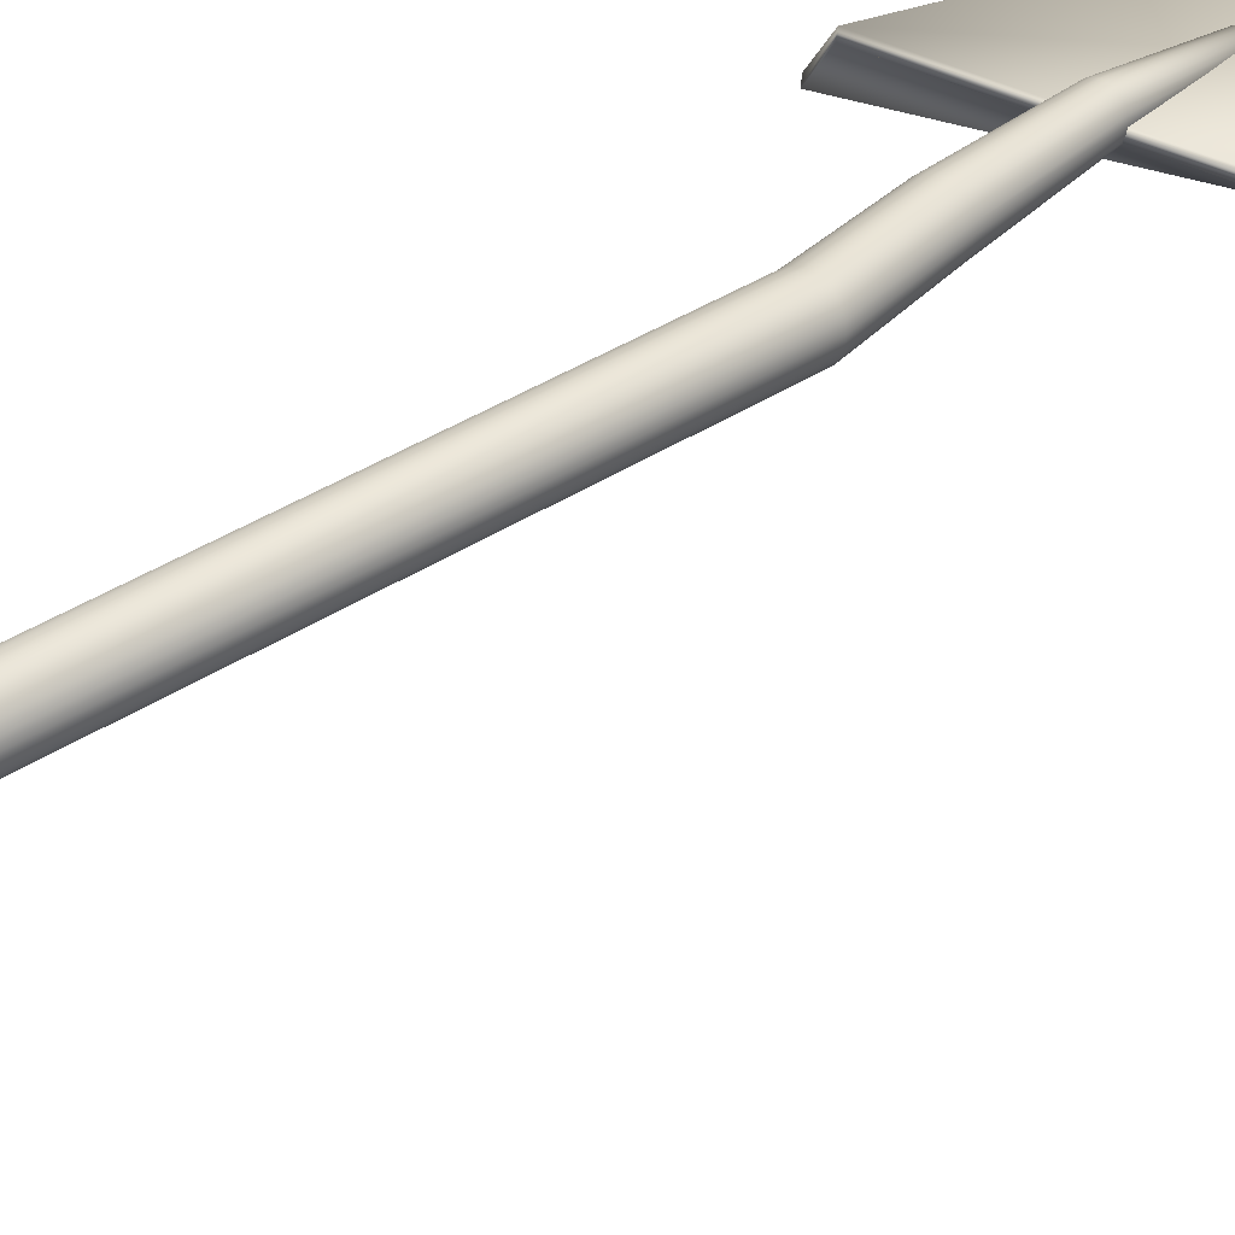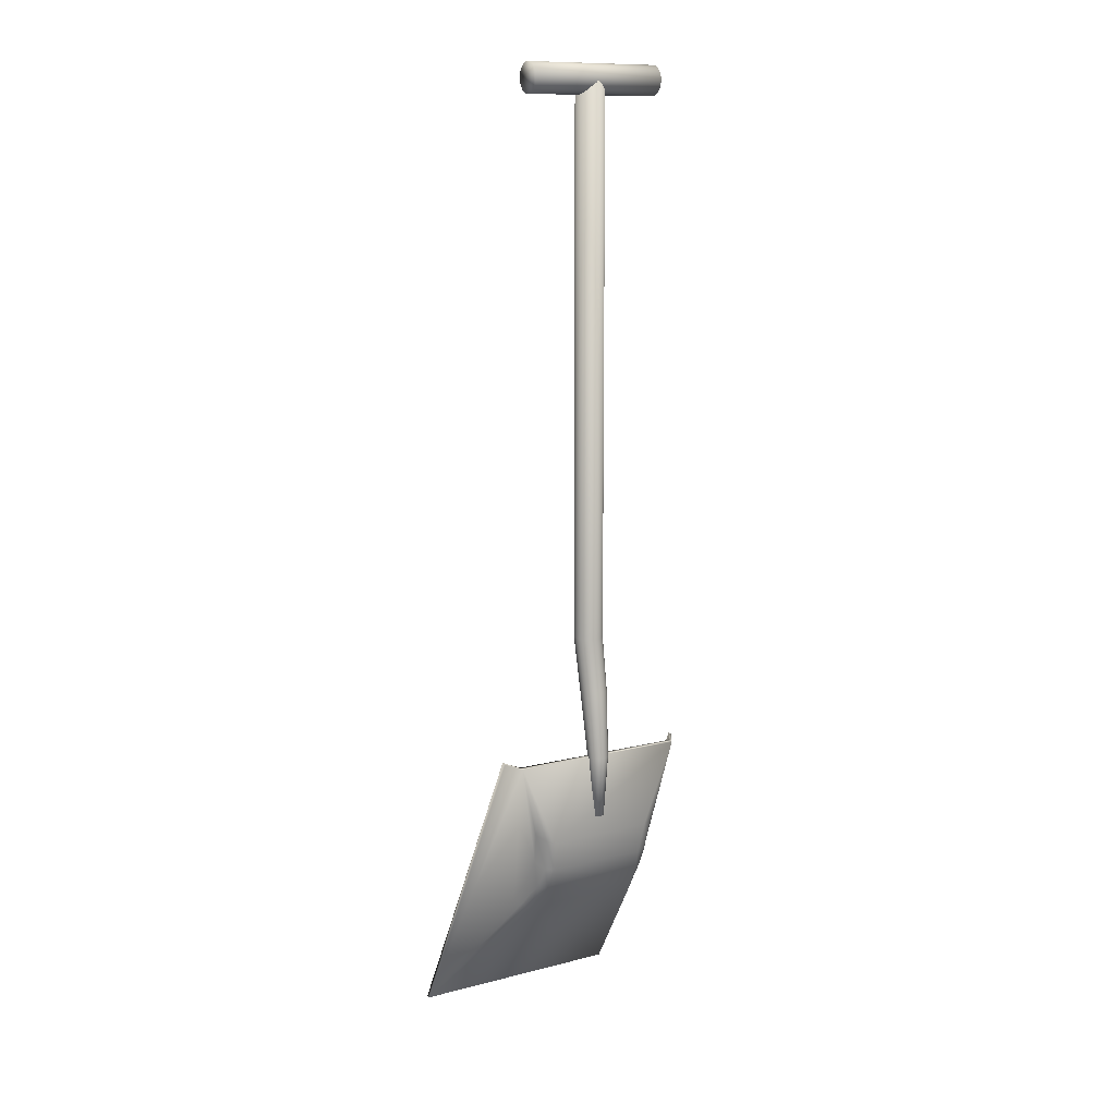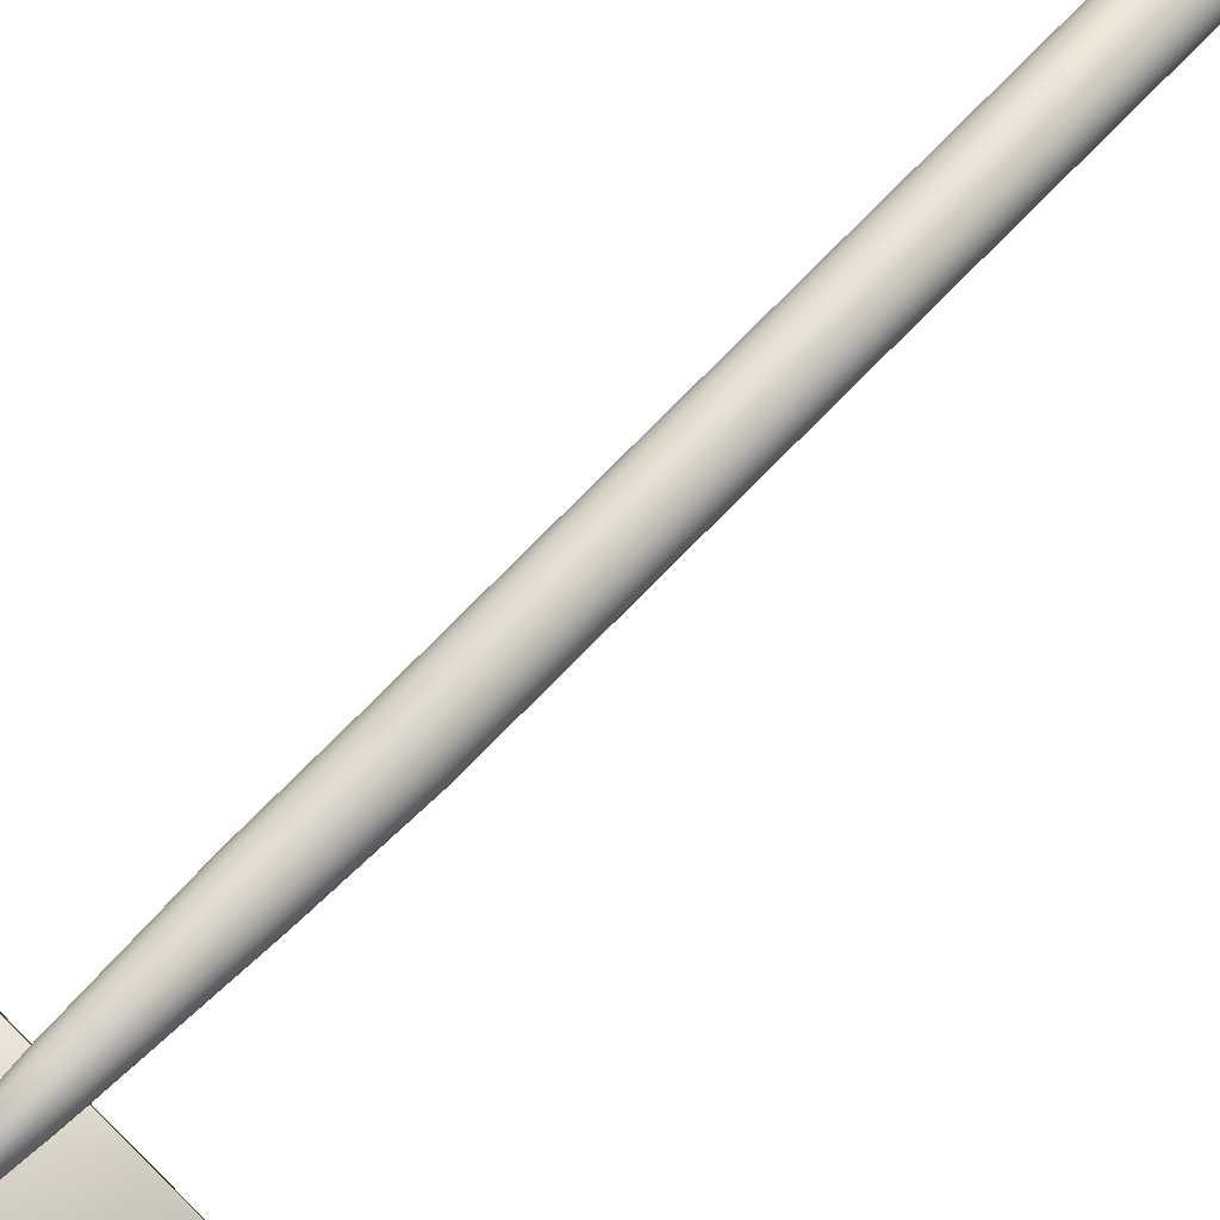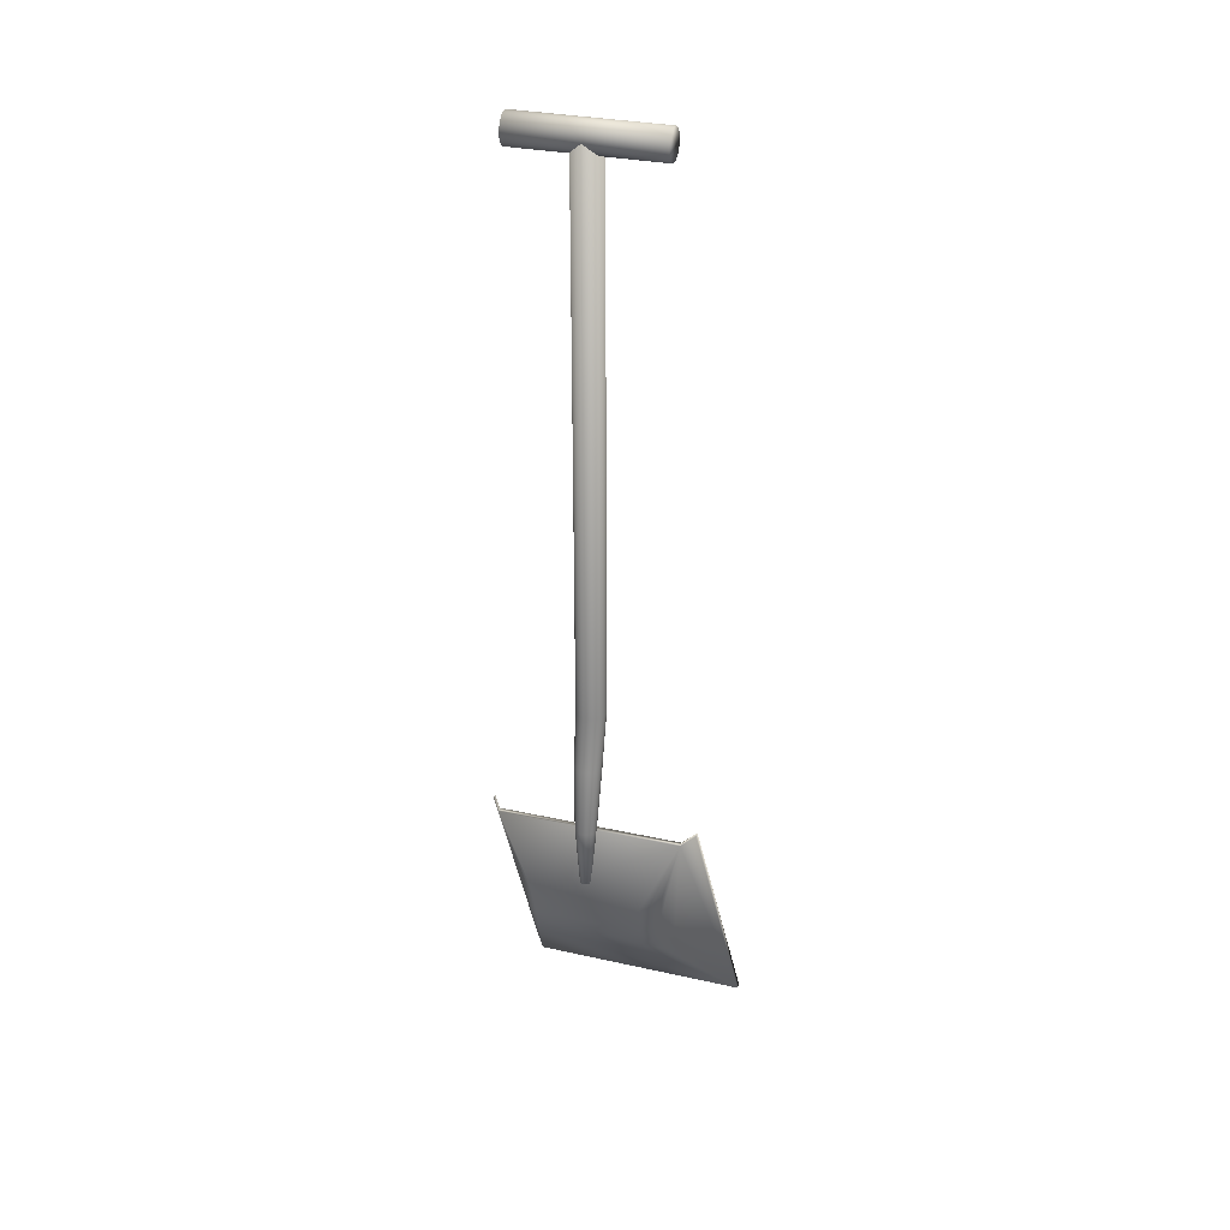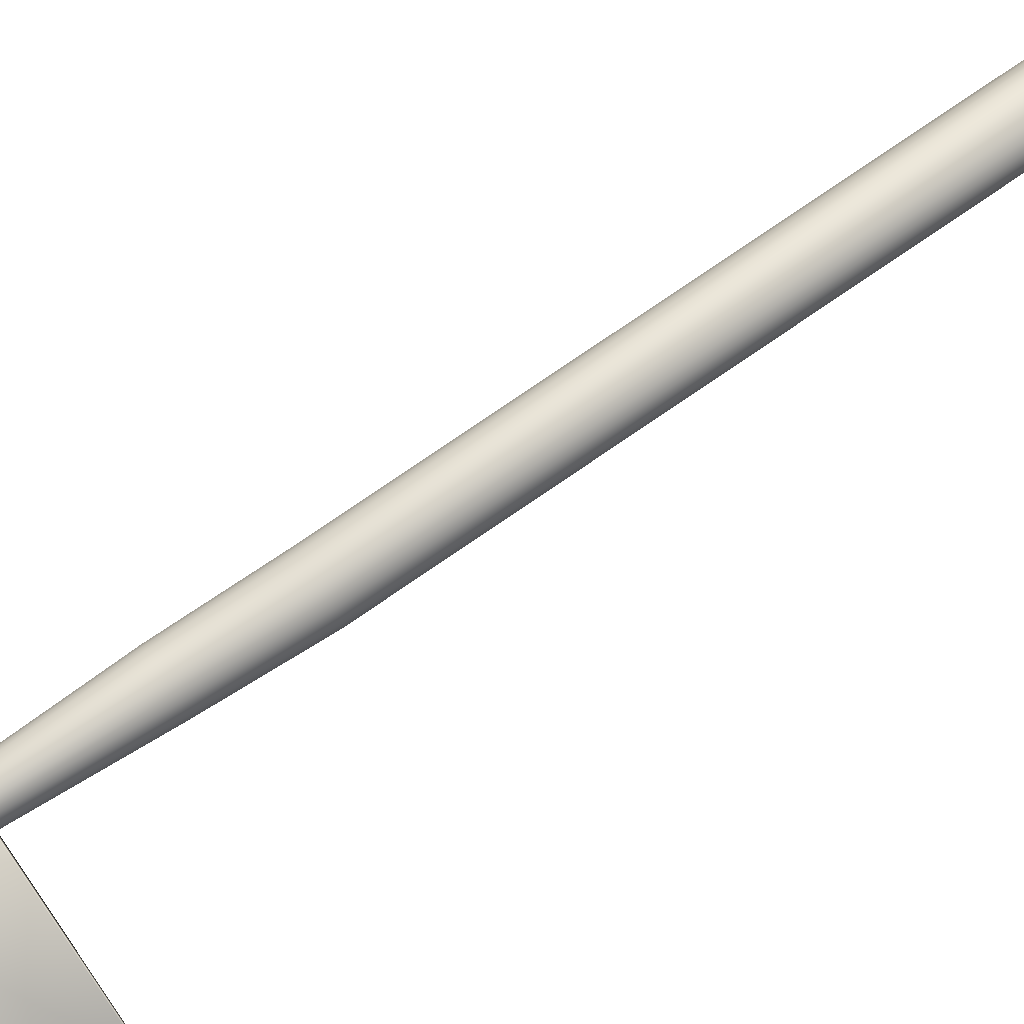
<metadata>
{"format":"obj","ext":"obj","renderer":"f3d","projection":"perspective","resolution":1024,"background":"white","views":[{"elev":27.6,"azim":-138.0,"up":"+Z"},{"elev":11.6,"azim":-32.4,"up":"+Y"},{"elev":79.5,"azim":44.9,"up":"+Z"},{"elev":30.4,"azim":17.7,"up":"+Y"},{"elev":78.4,"azim":55.7,"up":"+Z"}]}
</metadata>
<code>
v 0.03268 0.3186 0.1747
v 0.025 0.02571 0.0295
v 0.2385 0.025 0.03
v 0.2291 0.3176 0.1742
v 0.2186 0.3155 0.1901
v 0.04306 0.3163 0.1904
v 0.2026 0.1673 0.1468
v 0.1968 0.163 0.1542
v 0.1905 0.1596 0.1594
v 0.06996 0.1596 0.1594
v 0.0624 0.1638 0.1545
v 0.05921 0.1669 0.1457
v 0.1994 0.2428 0.1858
v 0.1918 0.2401 0.192
v 0.1815 0.2372 0.1961
v 0.07622 0.2373 0.1958
v 0.06947 0.2397 0.1914
v 0.06221 0.2442 0.183
v 0.1984 0.1925 0.1678
v 0.1909 0.1878 0.175
v 0.1817 0.1855 0.1811
v 0.07713 0.1857 0.1803
v 0.06874 0.1885 0.1754
v 0.06214 0.193 0.167
v 0.1968 0.2136 0.178
v 0.1887 0.2088 0.1866
v 0.1792 0.2073 0.1894
v 0.07881 0.2074 0.1901
v 0.07103 0.2092 0.1868
v 0.06481 0.2147 0.1765
v 0.03268 0.3194 0.1702
v 0.025 0.02571 0.025
v 0.2392 0.02571 0.0255
v 0.2291 0.3185 0.1697
v 0.2186 0.3163 0.1856
v 0.04306 0.3171 0.1859
v 0.2026 0.1681 0.1423
v 0.1968 0.1638 0.1497
v 0.1905 0.1604 0.1549
v 0.06996 0.1604 0.1549
v 0.0624 0.1646 0.15
v 0.05921 0.1677 0.1412
v 0.1994 0.2436 0.1813
v 0.1918 0.2409 0.1875
v 0.1815 0.238 0.1916
v 0.07622 0.2382 0.1913
v 0.06947 0.2405 0.1869
v 0.06221 0.245 0.1785
v 0.1984 0.1933 0.1633
v 0.1909 0.1887 0.1705
v 0.1817 0.1863 0.1766
v 0.07713 0.1865 0.1758
v 0.06874 0.1893 0.1709
v 0.06214 0.1938 0.1625
v 0.1968 0.2144 0.1735
v 0.1887 0.2097 0.1821
v 0.1792 0.2081 0.1849
v 0.07881 0.2082 0.1856
v 0.07103 0.21 0.1823
v 0.06481 0.2155 0.172
v 0.06153 0.9463 0.1733
v 0.06153 0.9468 0.1697
v 0.06153 0.9468 0.177
v 0.06153 0.9482 0.1663
v 0.06153 0.9482 0.1804
v 0.06153 0.9505 0.1634
v 0.06153 0.9505 0.1833
v 0.06153 0.9535 0.1611
v 0.06153 0.9535 0.1855
v 0.06153 0.957 0.1597
v 0.06153 0.957 0.1869
v 0.06153 0.9607 0.1592
v 0.06153 0.9607 0.1733
v 0.06153 0.9607 0.1874
v 0.06153 0.9644 0.1597
v 0.06153 0.9644 0.1869
v 0.06153 0.9678 0.1611
v 0.06153 0.9678 0.1855
v 0.06153 0.9708 0.1634
v 0.06153 0.9708 0.1833
v 0.06153 0.9731 0.1663
v 0.06153 0.9731 0.1804
v 0.06153 0.9745 0.1697
v 0.06153 0.9745 0.177
v 0.06153 0.975 0.1733
v 0.1989 0.9463 0.1733
v 0.1989 0.9468 0.1697
v 0.1989 0.9468 0.177
v 0.1989 0.9482 0.1663
v 0.1989 0.9482 0.1804
v 0.1989 0.9505 0.1634
v 0.1989 0.9505 0.1833
v 0.1989 0.9535 0.1611
v 0.1989 0.9535 0.1855
v 0.1989 0.957 0.1597
v 0.1989 0.957 0.1869
v 0.1989 0.9607 0.1592
v 0.1989 0.9607 0.1733
v 0.1989 0.9607 0.1874
v 0.1989 0.9644 0.1597
v 0.1989 0.9644 0.1869
v 0.1989 0.9678 0.1611
v 0.1989 0.9678 0.1855
v 0.1989 0.9708 0.1634
v 0.1989 0.9708 0.1833
v 0.1989 0.9731 0.1663
v 0.1989 0.9731 0.1804
v 0.1989 0.9745 0.1697
v 0.1989 0.9745 0.177
v 0.1989 0.975 0.1733
v 0.1149 0.4331 0.1732
v 0.1149 0.9609 0.1732
v 0.1289 0.9609 0.1732
v 0.1154 0.4331 0.1696
v 0.1154 0.4331 0.1768
v 0.1154 0.9609 0.1696
v 0.1154 0.9609 0.1768
v 0.1168 0.4331 0.1662
v 0.1168 0.4331 0.1802
v 0.1168 0.9609 0.1662
v 0.1168 0.9609 0.1802
v 0.119 0.4331 0.1633
v 0.119 0.4331 0.1831
v 0.119 0.9609 0.1633
v 0.119 0.9609 0.1831
v 0.1219 0.4331 0.1611
v 0.1219 0.4331 0.1853
v 0.1219 0.9609 0.1611
v 0.1219 0.9609 0.1853
v 0.1253 0.4331 0.1597
v 0.1253 0.4331 0.1867
v 0.1253 0.9609 0.1597
v 0.1253 0.9609 0.1867
v 0.1289 0.4331 0.1592
v 0.1289 0.4331 0.1872
v 0.1289 0.9609 0.1592
v 0.1289 0.9609 0.1872
v 0.1325 0.4331 0.1597
v 0.1325 0.4331 0.1867
v 0.1325 0.9609 0.1597
v 0.1325 0.9609 0.1867
v 0.1359 0.4331 0.1611
v 0.1359 0.4331 0.1853
v 0.1359 0.9609 0.1611
v 0.1359 0.9609 0.1853
v 0.1388 0.4331 0.1633
v 0.1388 0.4331 0.1831
v 0.1388 0.9609 0.1633
v 0.1388 0.9609 0.1831
v 0.141 0.4331 0.1662
v 0.141 0.4331 0.1802
v 0.141 0.9609 0.1662
v 0.141 0.9609 0.1802
v 0.1424 0.4331 0.1696
v 0.1424 0.4331 0.1768
v 0.1424 0.9609 0.1696
v 0.1424 0.9609 0.1768
v 0.1429 0.4331 0.1732
v 0.1429 0.9609 0.1732
v 0.1159 0.3808 0.1828
v 0.1163 0.3808 0.1794
v 0.1163 0.3808 0.1861
v 0.1176 0.3808 0.1763
v 0.1176 0.3808 0.1892
v 0.1188 0.3157 0.1909
v 0.1191 0.3157 0.1883
v 0.1191 0.3157 0.1935
v 0.1197 0.3808 0.1919
v 0.1197 0.3808 0.1736
v 0.1201 0.3157 0.1859
v 0.1201 0.3157 0.196
v 0.1217 0.3157 0.1981
v 0.1217 0.3157 0.1838
v 0.1224 0.3808 0.194
v 0.1224 0.3808 0.1715
v 0.1229 0.256 0.1909
v 0.1231 0.256 0.1905
v 0.1231 0.256 0.1925
v 0.1237 0.256 0.1879
v 0.1237 0.256 0.1939
v 0.1238 0.3157 0.1822
v 0.1238 0.3157 0.1997
v 0.1247 0.256 0.1867
v 0.1247 0.256 0.1952
v 0.1255 0.3808 0.1702
v 0.1255 0.3808 0.1953
v 0.1259 0.256 0.1961
v 0.1259 0.256 0.1857
v 0.1263 0.3157 0.1812
v 0.1263 0.3157 0.2007
v 0.1273 0.256 0.1852
v 0.1273 0.256 0.1967
v 0.1289 0.256 0.1969
v 0.1289 0.3157 0.201
v 0.1289 0.3808 0.1957
v 0.1289 0.3157 0.1808
v 0.1289 0.3808 0.1698
v 0.1289 0.256 0.185
v 0.1289 0.2562 0.1911
v 0.1304 0.256 0.1967
v 0.1304 0.256 0.1852
v 0.1315 0.3157 0.1812
v 0.1315 0.3157 0.2007
v 0.1319 0.256 0.1857
v 0.1319 0.256 0.1961
v 0.1322 0.3808 0.1702
v 0.1322 0.3808 0.1953
v 0.1331 0.256 0.1867
v 0.1331 0.256 0.1952
v 0.1339 0.3157 0.1822
v 0.1339 0.3157 0.1997
v 0.1341 0.256 0.1939
v 0.1341 0.256 0.1879
v 0.1347 0.256 0.1894
v 0.1347 0.256 0.1925
v 0.1349 0.256 0.1909
v 0.1354 0.3808 0.194
v 0.1354 0.3808 0.1715
v 0.136 0.3157 0.1981
v 0.136 0.3157 0.1838
v 0.1376 0.3157 0.196
v 0.1376 0.3157 0.1859
v 0.1381 0.3808 0.1919
v 0.1381 0.3808 0.1736
v 0.1386 0.3157 0.1883
v 0.1386 0.3157 0.1935
v 0.139 0.3157 0.1909
v 0.1401 0.3808 0.1763
v 0.1401 0.3808 0.1892
v 0.1414 0.3808 0.1861
v 0.1414 0.3808 0.1794
v 0.1419 0.3808 0.1828
f 14 13 5
f 15 14 5
f 17 16 6
f 19 7 5
f 7 3 5
f 12 2 11
f 18 17 6
f 24 12 11
f 10 2 3
f 20 8 7
f 8 3 7
f 16 15 5
f 22 10 9
f 21 9 8
f 9 3 8
f 5 3 4
f 23 11 10
f 11 2 10
f 6 12 24
f 6 2 12
f 6 1 2
f 13 25 5
f 25 19 5
f 14 26 25
f 26 20 19
f 15 27 26
f 27 21 20
f 16 28 27
f 28 22 21
f 17 29 28
f 29 23 22
f 18 30 29
f 30 24 23
f 6 30 18
f 6 24 30
f 34 4 3
f 2 32 33
f 5 4 34
f 6 5 35
f 2 1 31
f 31 1 6
f 35 43 44
f 35 44 45
f 36 46 47
f 35 37 49
f 41 32 42
f 36 47 48
f 53 41 42
f 39 33 32
f 49 37 38
f 37 33 38
f 36 35 45
f 51 39 40
f 50 38 39
f 38 33 39
f 52 40 41
f 40 32 41
f 54 42 36
f 42 32 36
f 32 31 36
f 35 55 43
f 35 49 55
f 43 55 56
f 55 49 50
f 44 56 57
f 56 50 51
f 45 57 58
f 57 51 52
f 46 58 59
f 58 52 53
f 47 59 60
f 59 53 54
f 48 60 36
f 60 54 36
f 33 37 35
f 101 99 98
f 105 103 98
f 109 107 98
f 108 110 98
f 104 106 98
f 100 102 98
f 95 97 98
f 91 93 98
f 87 89 98
f 88 86 98
f 92 90 98
f 96 94 98
f 76 74 99
f 78 76 101
f 80 78 103
f 82 80 105
f 84 82 107
f 85 84 109
f 83 85 110
f 81 83 108
f 79 81 106
f 77 79 104
f 75 77 102
f 72 75 100
f 70 72 97
f 68 70 95
f 66 68 93
f 64 66 91
f 62 64 89
f 61 62 87
f 63 61 86
f 65 63 88
f 67 65 90
f 69 67 92
f 71 69 94
f 74 71 96
f 73 74 76
f 73 78 80
f 73 82 84
f 73 85 83
f 73 81 79
f 73 77 75
f 73 72 70
f 73 68 66
f 73 64 62
f 73 61 63
f 73 65 67
f 73 69 71
f 156 159 158
f 152 156 154
f 148 152 150
f 144 148 146
f 140 144 142
f 136 140 138
f 132 136 134
f 128 132 130
f 124 128 126
f 120 124 122
f 116 120 118
f 112 116 114
f 117 112 111
f 121 117 115
f 125 121 119
f 129 125 123
f 133 129 127
f 137 133 131
f 141 137 135
f 145 141 139
f 149 145 143
f 153 149 147
f 157 153 151
f 159 157 155
f 113 159 156
f 113 152 148
f 113 144 140
f 113 136 132
f 113 128 124
f 113 120 116
f 113 112 117
f 113 121 125
f 113 129 133
f 113 137 141
f 113 145 149
f 113 153 157
f 214 216 199
f 208 213 199
f 201 204 199
f 191 198 199
f 183 188 199
f 177 179 199
f 177 199 176
f 178 176 199
f 184 180 199
f 192 187 199
f 200 193 199
f 209 205 199
f 215 212 199
f 225 227 216
f 222 225 214
f 220 222 213
f 210 220 208
f 202 210 204
f 196 202 201
f 189 196 198
f 181 189 191
f 173 181 188
f 170 173 183
f 166 170 179
f 165 166 177
f 167 165 176
f 171 167 178
f 172 171 180
f 182 172 184
f 190 182 187
f 194 190 192
f 203 194 193
f 211 203 200
f 219 211 205
f 221 219 209
f 226 221 212
f 227 226 215
f 231 232 227
f 228 231 225
f 224 228 222
f 218 224 220
f 206 218 210
f 197 206 202
f 185 197 196
f 175 185 189
f 169 175 181
f 163 169 173
f 161 163 170
f 160 161 166
f 162 160 165
f 164 162 167
f 168 164 171
f 174 168 172
f 186 174 182
f 195 186 190
f 207 195 194
f 217 207 203
f 223 217 211
f 229 223 219
f 230 229 221
f 232 230 226
f 154 158 232
f 150 154 231
f 146 150 228
f 142 146 224
f 138 142 218
f 134 138 206
f 130 134 197
f 126 130 185
f 122 126 175
f 118 122 169
f 114 118 163
f 111 114 161
f 115 111 160
f 119 115 162
f 123 119 164
f 127 123 168
f 131 127 174
f 135 131 186
f 139 135 195
f 143 139 207
f 147 143 217
f 151 147 223
f 155 151 229
f 158 155 230
f 24 11 23
f 10 3 9
f 20 7 19
f 16 5 6
f 22 9 21
f 21 8 20
f 23 10 22
f 14 25 13
f 26 19 25
f 15 26 14
f 27 20 26
f 16 27 15
f 28 21 27
f 17 28 16
f 29 22 28
f 18 29 17
f 30 23 29
f 34 3 33
f 2 33 3
f 5 34 35
f 6 35 36
f 2 31 32
f 31 6 36
f 53 42 54
f 39 32 40
f 49 38 50
f 36 45 46
f 51 40 52
f 50 39 51
f 52 41 53
f 43 56 44
f 55 50 56
f 44 57 45
f 56 51 57
f 45 58 46
f 57 52 58
f 46 59 47
f 58 53 59
f 47 60 48
f 59 54 60
f 33 35 34
f 101 98 103
f 105 98 107
f 109 98 110
f 108 98 106
f 104 98 102
f 100 98 97
f 95 98 93
f 91 98 89
f 87 98 86
f 88 98 90
f 92 98 94
f 96 98 99
f 76 99 101
f 78 101 103
f 80 103 105
f 82 105 107
f 84 107 109
f 85 109 110
f 83 110 108
f 81 108 106
f 79 106 104
f 77 104 102
f 75 102 100
f 72 100 97
f 70 97 95
f 68 95 93
f 66 93 91
f 64 91 89
f 62 89 87
f 61 87 86
f 63 86 88
f 65 88 90
f 67 90 92
f 69 92 94
f 71 94 96
f 74 96 99
f 73 76 78
f 73 80 82
f 73 84 85
f 73 83 81
f 73 79 77
f 73 75 72
f 73 70 68
f 73 66 64
f 73 62 61
f 73 63 65
f 73 67 69
f 73 71 74
f 156 158 154
f 152 154 150
f 148 150 146
f 144 146 142
f 140 142 138
f 136 138 134
f 132 134 130
f 128 130 126
f 124 126 122
f 120 122 118
f 116 118 114
f 112 114 111
f 117 111 115
f 121 115 119
f 125 119 123
f 129 123 127
f 133 127 131
f 137 131 135
f 141 135 139
f 145 139 143
f 149 143 147
f 153 147 151
f 157 151 155
f 159 155 158
f 113 156 152
f 113 148 144
f 113 140 136
f 113 132 128
f 113 124 120
f 113 116 112
f 113 117 121
f 113 125 129
f 113 133 137
f 113 141 145
f 113 149 153
f 113 157 159
f 214 199 213
f 208 199 204
f 201 199 198
f 191 199 188
f 183 199 179
f 178 199 180
f 184 199 187
f 192 199 193
f 200 199 205
f 209 199 212
f 215 199 216
f 225 216 214
f 222 214 213
f 220 213 208
f 210 208 204
f 202 204 201
f 196 201 198
f 189 198 191
f 181 191 188
f 173 188 183
f 170 183 179
f 166 179 177
f 165 177 176
f 167 176 178
f 171 178 180
f 172 180 184
f 182 184 187
f 190 187 192
f 194 192 193
f 203 193 200
f 211 200 205
f 219 205 209
f 221 209 212
f 226 212 215
f 227 215 216
f 231 227 225
f 228 225 222
f 224 222 220
f 218 220 210
f 206 210 202
f 197 202 196
f 185 196 189
f 175 189 181
f 169 181 173
f 163 173 170
f 161 170 166
f 160 166 165
f 162 165 167
f 164 167 171
f 168 171 172
f 174 172 182
f 186 182 190
f 195 190 194
f 207 194 203
f 217 203 211
f 223 211 219
f 229 219 221
f 230 221 226
f 232 226 227
f 154 232 231
f 150 231 228
f 146 228 224
f 142 224 218
f 138 218 206
f 134 206 197
f 130 197 185
f 126 185 175
f 122 175 169
f 118 169 163
f 114 163 161
f 111 161 160
f 115 160 162
f 119 162 164
f 123 164 168
f 127 168 174
f 131 174 186
f 135 186 195
f 139 195 207
f 143 207 217
f 147 217 223
f 151 223 229
f 155 229 230
f 158 230 232

</code>
